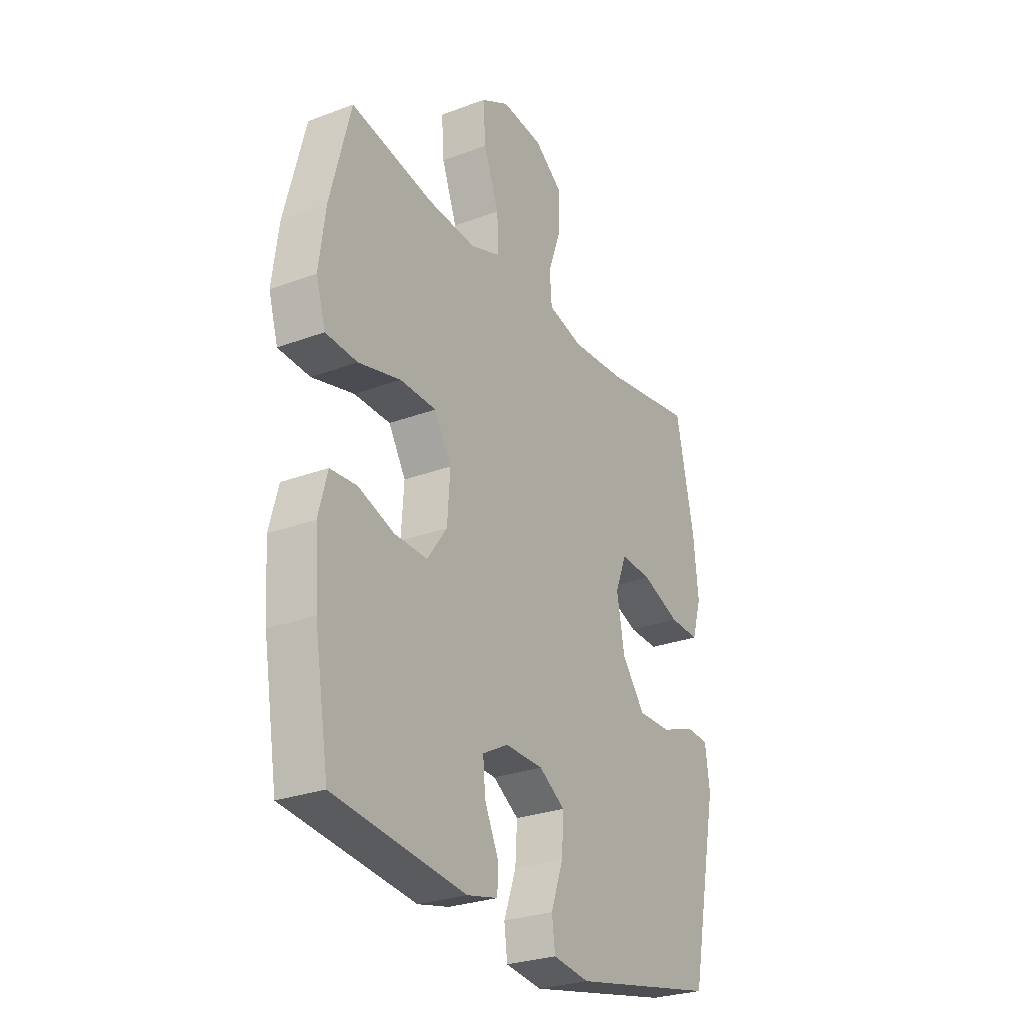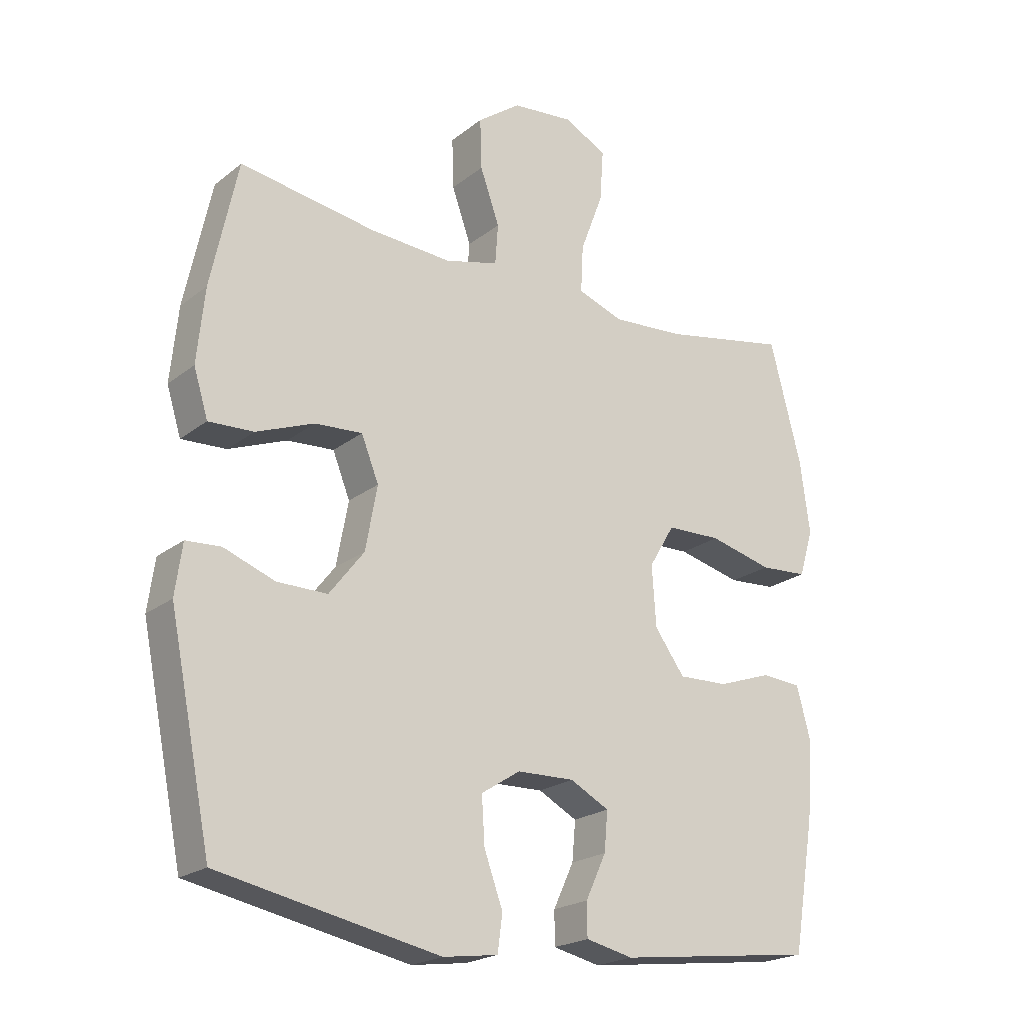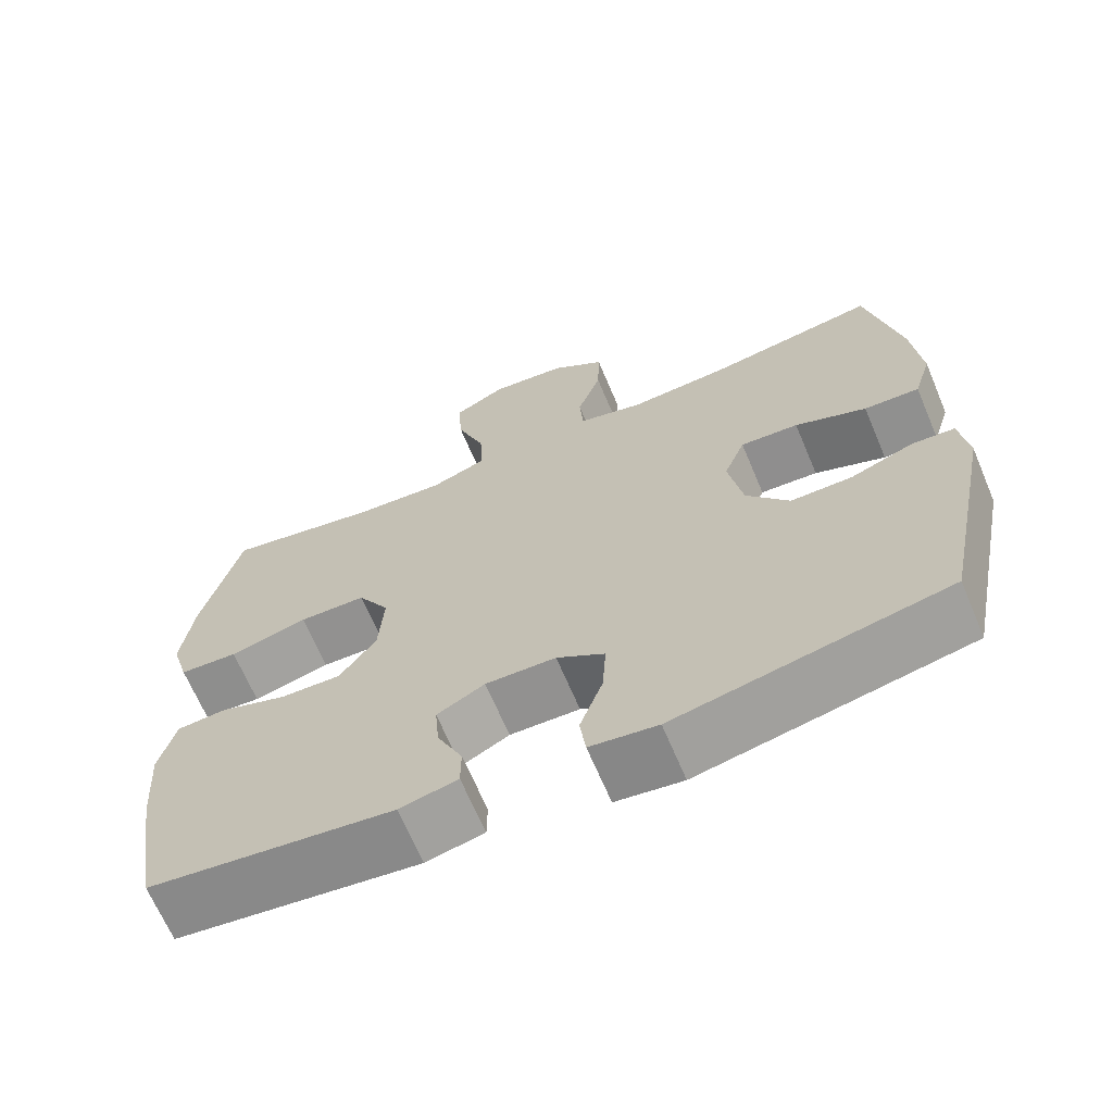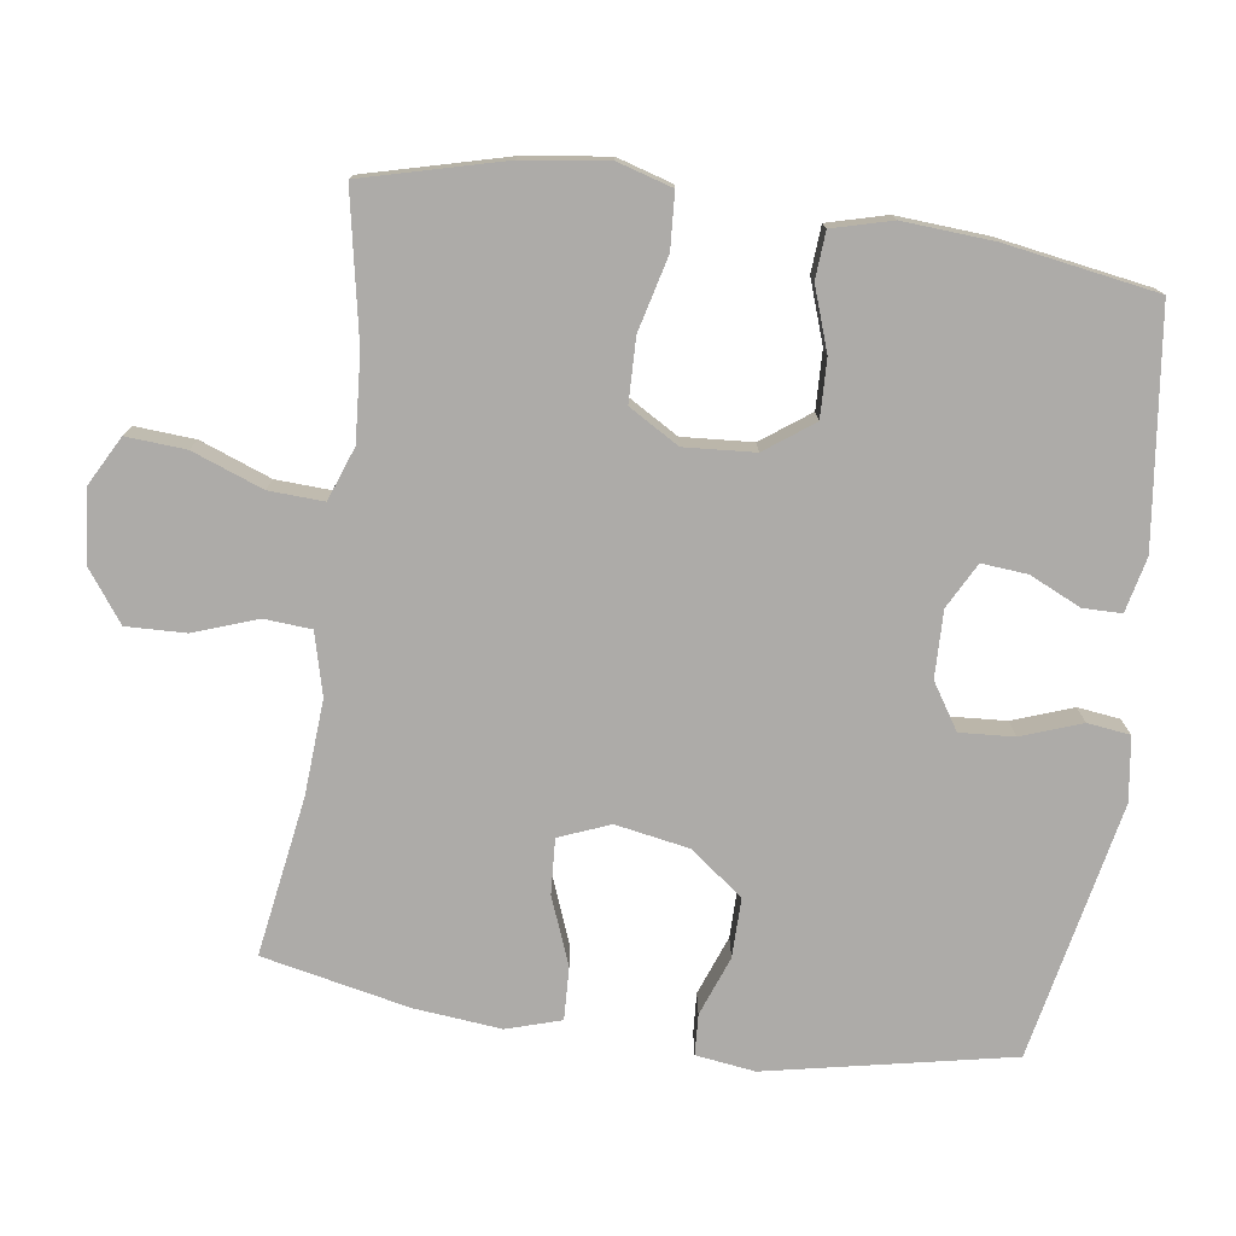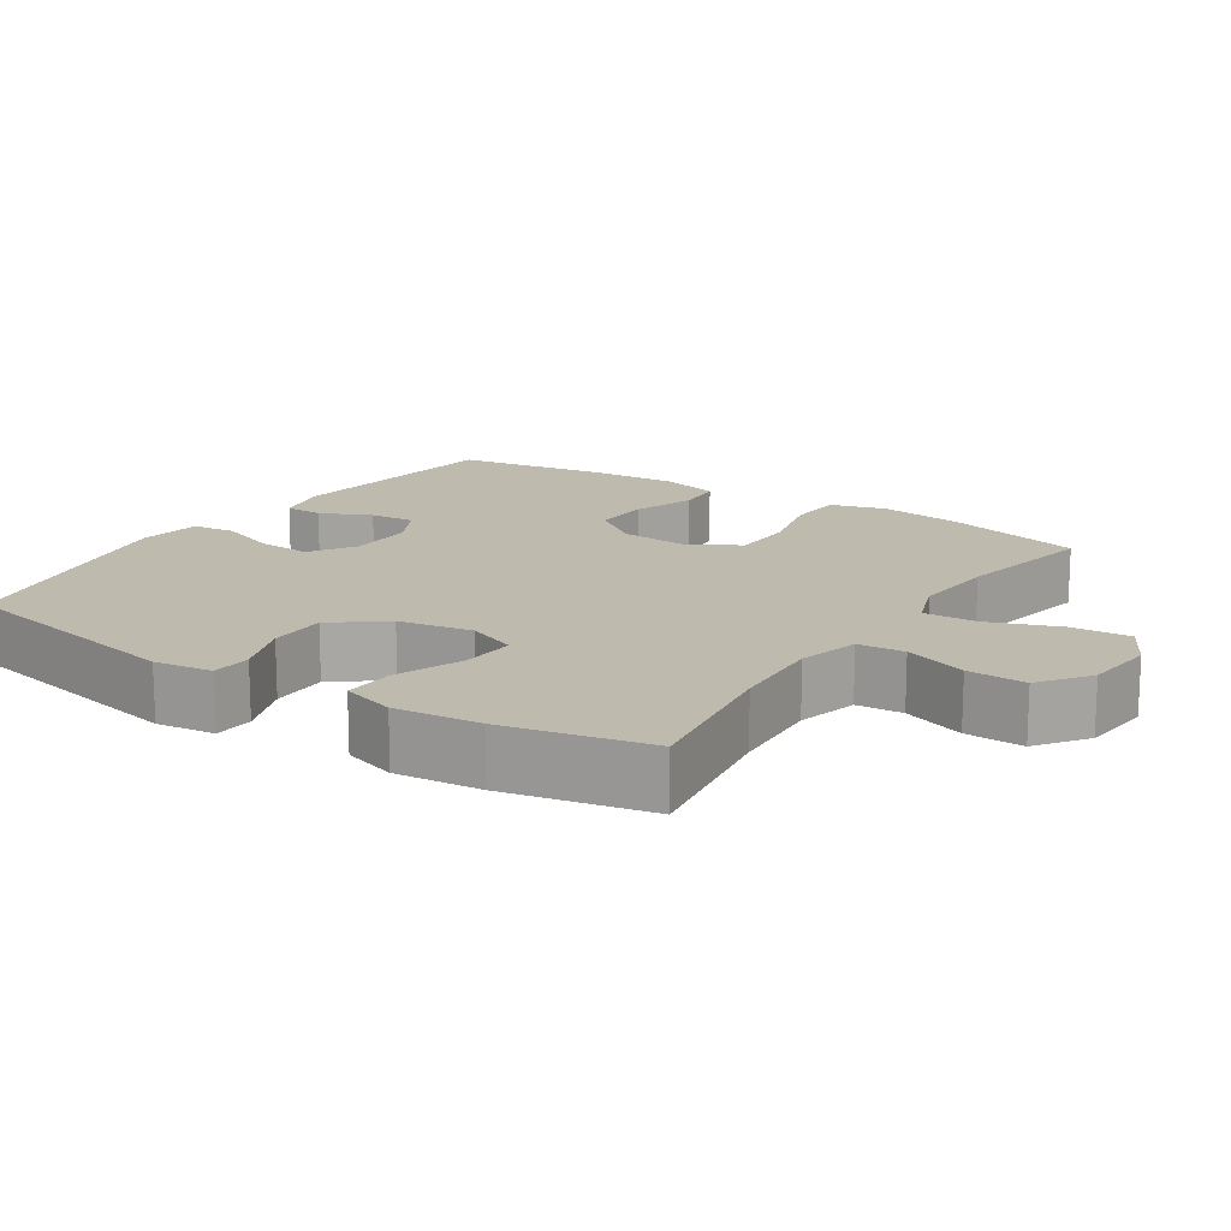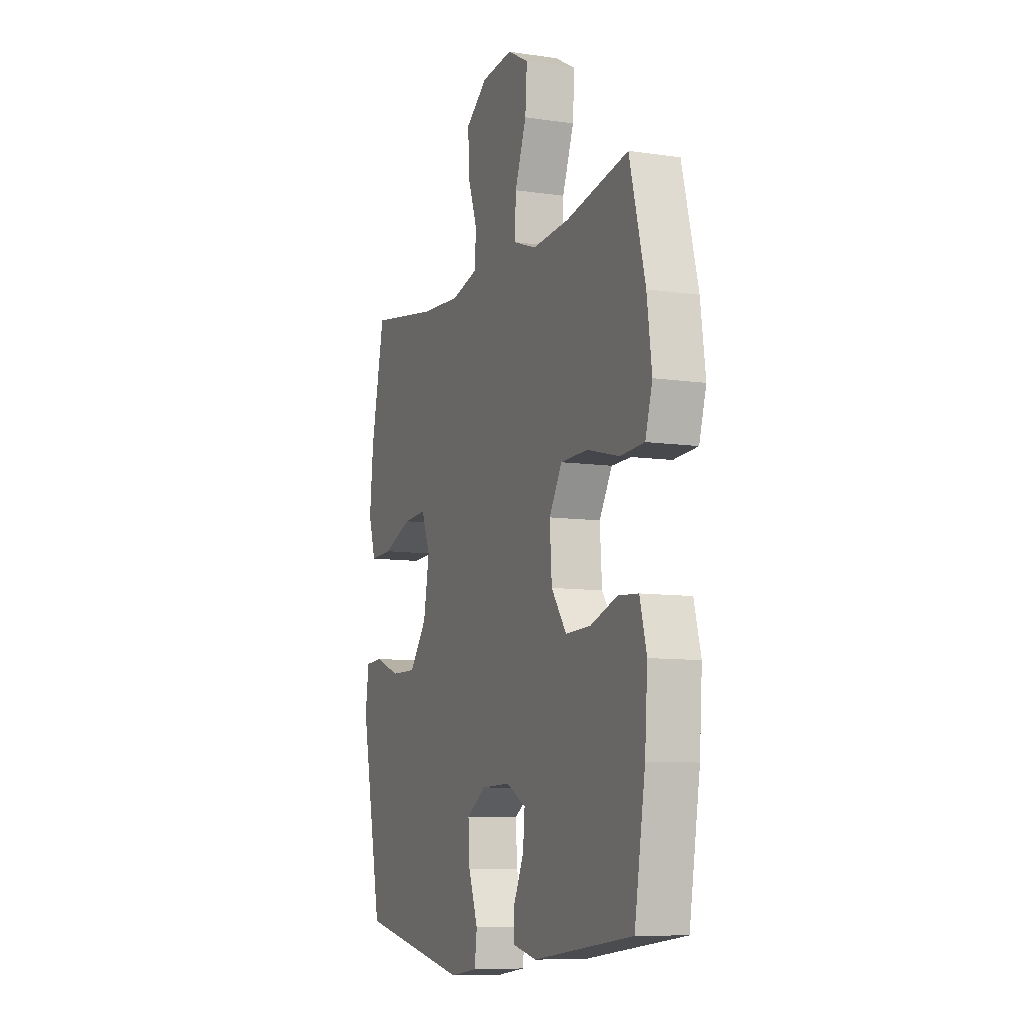
<metadata>
{"format":"obj","ext":"obj","renderer":"f3d","projection":"perspective","resolution":1024,"background":"white","views":[{"elev":-27.3,"azim":120.1,"up":"+Z"},{"elev":-21.2,"azim":-36.3,"up":"+Z"},{"elev":-66.8,"azim":-157.1,"up":"+Z"},{"elev":-76.5,"azim":82.0,"up":"+Y"},{"elev":15.7,"azim":-56.5,"up":"+Y"},{"elev":-8.9,"azim":68.3,"up":"+Z"}]}
</metadata>
<code>
o path724
v -0.5415 0.0375 0.2701
v -0.5538 0.0375 0.1487
v -0.5304 0.0375 0.07272
v -0.4573 0.0375 0.07582
v -0.3627 0.0375 0.1124
v -0.2859 0.0375 0.1172
v -0.2576 0.0375 0.04626
v -0.2766 0.0375 -0.05774
v -0.3333 0.0375 -0.1307
v -0.4153 0.0375 -0.1301
v -0.4983 0.0375 -0.09905
v -0.555 0.0375 -0.1024
v -0.5665 0.0375 -0.185
v -0.4976 0.0375 -0.5261
v -0.1386 0.0375 -0.599
v -0.04927 0.0375 -0.5867
v -0.0415 0.0375 -0.5271
v -0.07178 0.0375 -0.4432
v -0.07662 0.0375 -0.3676
v -0.01303 0.0375 -0.3269
v 0.08011 0.0375 -0.3247
v 0.1435 0.0375 -0.3586
v 0.1378 0.0375 -0.4223
v 0.1045 0.0375 -0.494
v 0.105 0.0375 -0.5479
v 0.1818 0.0375 -0.5654
v 0.5043 0.0375 -0.5261
v 0.5393 0.0375 -0.3142
v 0.548 0.0375 -0.1874
v 0.526 0.0375 -0.1046
v 0.4608 0.0375 -0.09993
v 0.3731 0.0375 -0.1301
v 0.2922 0.0375 -0.1327
v 0.2433 0.0375 -0.06533
v 0.2366 0.0375 0.03299
v 0.2784 0.0375 0.103
v 0.3671 0.0375 0.1051
v 0.4705 0.0375 0.07894
v 0.5481 0.0375 0.08383
v 0.571 0.0375 0.1609
v 0.5552 0.0375 0.2788
v 0.5043 0.0375 0.4756
v 0.3017 0.0375 0.4372
v 0.1821 0.0375 0.4288
v 0.1076 0.0375 0.4561
v 0.1115 0.0375 0.5329
v 0.1487 0.0375 0.6318
v 0.1545 0.0375 0.715
v 0.08577 0.0375 0.7524
v -0.01546 0.0375 0.7425
v -0.08577 0.0375 0.6913
v -0.08318 0.0375 0.6086
v -0.05167 0.0375 0.5196
v -0.05666 0.0375 0.4536
v -0.1434 0.0375 0.4314
v -0.276 0.0375 0.4402
v -0.4976 0.0375 0.4756
v -0.5415 -0.0375 0.2701
v -0.5538 -0.0375 0.1487
v -0.5304 -0.0375 0.07272
v -0.4573 -0.0375 0.07582
v -0.3627 -0.0375 0.1124
v -0.2859 -0.0375 0.1172
v -0.2576 -0.0375 0.04626
v -0.2766 -0.0375 -0.05774
v -0.3333 -0.0375 -0.1307
v -0.4153 -0.0375 -0.1301
v -0.4983 -0.0375 -0.09905
v -0.555 -0.0375 -0.1024
v -0.5665 -0.0375 -0.185
v -0.4976 -0.0375 -0.5261
v -0.1386 -0.0375 -0.599
v -0.04927 -0.0375 -0.5867
v -0.0415 -0.0375 -0.5271
v -0.07178 -0.0375 -0.4432
v -0.07662 -0.0375 -0.3676
v -0.01303 -0.0375 -0.3269
v 0.08011 -0.0375 -0.3247
v 0.1435 -0.0375 -0.3586
v 0.1378 -0.0375 -0.4223
v 0.1045 -0.0375 -0.494
v 0.105 -0.0375 -0.5479
v 0.1818 -0.0375 -0.5654
v 0.5043 -0.0375 -0.5261
v 0.5393 -0.0375 -0.3142
v 0.548 -0.0375 -0.1874
v 0.526 -0.0375 -0.1046
v 0.4608 -0.0375 -0.09993
v 0.3731 -0.0375 -0.1301
v 0.2922 -0.0375 -0.1327
v 0.2433 -0.0375 -0.06533
v 0.2366 -0.0375 0.03299
v 0.2784 -0.0375 0.103
v 0.3671 -0.0375 0.1051
v 0.4705 -0.0375 0.07894
v 0.5481 -0.0375 0.08383
v 0.571 -0.0375 0.1609
v 0.5552 -0.0375 0.2788
v 0.5043 -0.0375 0.4756
v 0.3017 -0.0375 0.4372
v 0.1821 -0.0375 0.4288
v 0.1076 -0.0375 0.4561
v 0.1115 -0.0375 0.5329
v 0.1487 -0.0375 0.6318
v 0.1545 -0.0375 0.715
v 0.08577 -0.0375 0.7524
v -0.01546 -0.0375 0.7425
v -0.08577 -0.0375 0.6913
v -0.08318 -0.0375 0.6086
v -0.05167 -0.0375 0.5196
v -0.05666 -0.0375 0.4536
v -0.1434 -0.0375 0.4314
v -0.276 -0.0375 0.4402
v -0.4976 -0.0375 0.4756
v 0.1545 0.0375 0.715
v 0.1545 0.0375 0.715
v 0.08577 0.0375 0.7524
v -0.01546 0.0375 0.7425
v -0.08577 0.0375 0.6913
v 0.1487 0.0375 0.6318
v -0.08318 0.0375 0.6086
v 0.1115 0.0375 0.5329
v -0.05167 0.0375 0.5196
v 0.1076 0.0375 0.4561
v 0.1076 0.0375 0.4561
v -0.05666 0.0375 0.4536
v -0.05666 0.0375 0.4536
v -0.276 0.0375 0.4402
v -0.4976 0.0375 0.4756
v -0.4976 0.0375 0.4756
v 0.5043 0.0375 0.4756
v 0.5043 0.0375 0.4756
v 0.3017 0.0375 0.4372
v 0.1821 0.0375 0.4288
v -0.1434 0.0375 0.4314
v 0.5552 0.0375 0.2788
v -0.5415 0.0375 0.2701
v 0.571 0.0375 0.1609
v -0.5538 0.0375 0.1487
v 0.5481 0.0375 0.08383
v 0.5481 0.0375 0.08383
v -0.3627 0.0375 0.1124
v -0.2859 0.0375 0.1172
v -0.2859 0.0375 0.1172
v -0.5304 0.0375 0.07272
v -0.5304 0.0375 0.07272
v 0.2784 0.0375 0.103
v 0.3671 0.0375 0.1051
v -0.2576 0.0375 0.04626
v -0.4573 0.0375 0.07582
v 0.4705 0.0375 0.07894
v 0.2366 0.0375 0.03299
v -0.2766 0.0375 -0.05774
v 0.2433 0.0375 -0.06533
v -0.3333 0.0375 -0.1307
v 0.2922 0.0375 -0.1327
v -0.4153 0.0375 -0.1301
v -0.4983 0.0375 -0.09905
v -0.555 0.0375 -0.1024
v -0.555 0.0375 -0.1024
v 0.526 0.0375 -0.1046
v 0.526 0.0375 -0.1046
v 0.4608 0.0375 -0.09993
v 0.3731 0.0375 -0.1301
v -0.5665 0.0375 -0.185
v 0.548 0.0375 -0.1874
v 0.5393 0.0375 -0.3142
v -0.01303 0.0375 -0.3269
v 0.08011 0.0375 -0.3247
v 0.1435 0.0375 -0.3586
v 0.1435 0.0375 -0.3586
v -0.07662 0.0375 -0.3676
v -0.07662 0.0375 -0.3676
v 0.1378 0.0375 -0.4223
v -0.07178 0.0375 -0.4432
v 0.1045 0.0375 -0.494
v 0.5043 0.0375 -0.5261
v 0.5043 0.0375 -0.5261
v -0.0415 0.0375 -0.5271
v 0.105 0.0375 -0.5479
v 0.105 0.0375 -0.5479
v -0.4976 0.0375 -0.5261
v -0.4976 0.0375 -0.5261
v -0.04927 0.0375 -0.5867
v -0.04927 0.0375 -0.5867
v 0.1818 0.0375 -0.5654
v -0.1386 0.0375 -0.599
v 0.1545 -0.0375 0.715
v 0.1545 -0.0375 0.715
v 0.08577 -0.0375 0.7524
v -0.01546 -0.0375 0.7425
v -0.08577 -0.0375 0.6913
v 0.1487 -0.0375 0.6318
v -0.08318 -0.0375 0.6086
v 0.1115 -0.0375 0.5329
v -0.05167 -0.0375 0.5196
v 0.1076 -0.0375 0.4561
v 0.1076 -0.0375 0.4561
v -0.05666 -0.0375 0.4536
v -0.05666 -0.0375 0.4536
v -0.276 -0.0375 0.4402
v -0.4976 -0.0375 0.4756
v -0.4976 -0.0375 0.4756
v 0.5043 -0.0375 0.4756
v 0.5043 -0.0375 0.4756
v 0.3017 -0.0375 0.4372
v 0.1821 -0.0375 0.4288
v -0.1434 -0.0375 0.4314
v 0.5552 -0.0375 0.2788
v -0.5415 -0.0375 0.2701
v 0.571 -0.0375 0.1609
v -0.5538 -0.0375 0.1487
v 0.5481 -0.0375 0.08383
v 0.5481 -0.0375 0.08383
v -0.3627 -0.0375 0.1124
v -0.2859 -0.0375 0.1172
v -0.2859 -0.0375 0.1172
v -0.5304 -0.0375 0.07272
v -0.5304 -0.0375 0.07272
v 0.2784 -0.0375 0.103
v 0.3671 -0.0375 0.1051
v -0.2576 -0.0375 0.04626
v -0.4573 -0.0375 0.07582
v 0.4705 -0.0375 0.07894
v 0.2366 -0.0375 0.03299
v -0.2766 -0.0375 -0.05774
v 0.2433 -0.0375 -0.06533
v -0.3333 -0.0375 -0.1307
v 0.2922 -0.0375 -0.1327
v -0.4153 -0.0375 -0.1301
v -0.4983 -0.0375 -0.09905
v -0.555 -0.0375 -0.1024
v -0.555 -0.0375 -0.1024
v 0.526 -0.0375 -0.1046
v 0.526 -0.0375 -0.1046
v 0.4608 -0.0375 -0.09993
v 0.3731 -0.0375 -0.1301
v -0.5665 -0.0375 -0.185
v 0.548 -0.0375 -0.1874
v 0.5393 -0.0375 -0.3142
v -0.01303 -0.0375 -0.3269
v 0.08011 -0.0375 -0.3247
v 0.1435 -0.0375 -0.3586
v 0.1435 -0.0375 -0.3586
v -0.07662 -0.0375 -0.3676
v -0.07662 -0.0375 -0.3676
v 0.1378 -0.0375 -0.4223
v -0.07178 -0.0375 -0.4432
v 0.1045 -0.0375 -0.494
v 0.5043 -0.0375 -0.5261
v 0.5043 -0.0375 -0.5261
v -0.0415 -0.0375 -0.5271
v 0.105 -0.0375 -0.5479
v 0.105 -0.0375 -0.5479
v -0.4976 -0.0375 -0.5261
v -0.4976 -0.0375 -0.5261
v -0.04927 -0.0375 -0.5867
v -0.04927 -0.0375 -0.5867
v 0.1818 -0.0375 -0.5654
v -0.1386 -0.0375 -0.599
f 242 227 241
f 222 225 199
f 210 201 202
f 222 227 225
f 248 245 255
f 194 193 191
f 209 224 211
f 253 259 249
f 215 216 201
f 190 193 188
f 249 259 247
f 237 239 236
f 243 237 229
f 201 216 208
f 207 220 206
f 228 245 226
f 215 212 223
f 194 191 192
f 232 238 231
f 225 220 197
f 238 255 230
f 195 193 194
f 196 195 194
f 247 250 243
f 227 226 241
f 206 209 204
f 211 224 213
f 197 220 207
f 248 260 252
f 240 243 250
f 196 197 195
f 212 215 210
f 191 193 190
f 218 223 212
f 199 197 196
f 243 240 237
f 239 237 240
f 197 199 225
f 236 239 234
f 242 229 227
f 231 238 230
f 230 255 228
f 241 226 245
f 243 229 242
f 210 215 201
f 208 216 199
f 255 245 228
f 252 260 257
f 206 221 209
f 220 221 206
f 226 227 222
f 260 248 255
f 224 209 221
f 250 247 259
f 222 199 216
f 116 49 106 189
f 49 50 107 106
f 50 51 108 107
f 47 48 105 104
f 51 52 109 108
f 46 47 104 103
f 52 53 110 109
f 125 46 103 198
f 53 127 200 110
f 56 130 203 113
f 132 43 100 205
f 44 45 102 101
f 54 55 112 111
f 55 56 113 112
f 43 44 101 100
f 41 42 99 98
f 57 1 58 114
f 40 41 98 97
f 1 2 59 58
f 141 40 97 214
f 5 144 217 62
f 2 146 219 59
f 36 37 94 93
f 6 7 64 63
f 4 5 62 61
f 3 4 61 60
f 38 39 96 95
f 37 38 95 94
f 35 36 93 92
f 7 8 65 64
f 34 35 92 91
f 8 9 66 65
f 33 34 91 90
f 10 11 68 67
f 11 160 233 68
f 162 31 88 235
f 31 32 89 88
f 12 13 70 69
f 29 30 87 86
f 9 10 67 66
f 32 33 90 89
f 28 29 86 85
f 20 21 78 77
f 21 171 244 78
f 173 20 77 246
f 22 23 80 79
f 18 19 76 75
f 23 24 81 80
f 178 28 85 251
f 17 18 75 74
f 24 181 254 81
f 13 183 256 70
f 185 17 74 258
f 26 27 84 83
f 25 26 83 82
f 15 16 73 72
f 14 15 72 71
f 169 168 154
f 149 126 152
f 137 129 128
f 149 152 154
f 175 182 172
f 121 118 120
f 136 138 151
f 180 176 186
f 142 128 143
f 117 115 120
f 176 174 186
f 164 163 166
f 170 156 164
f 128 135 143
f 134 133 147
f 155 153 172
f 142 150 139
f 121 119 118
f 159 158 165
f 152 124 147
f 165 157 182
f 122 121 120
f 123 121 122
f 174 170 177
f 154 168 153
f 133 131 136
f 138 140 151
f 124 134 147
f 175 179 187
f 167 177 170
f 123 122 124
f 139 137 142
f 118 117 120
f 145 139 150
f 126 123 124
f 170 164 167
f 166 167 164
f 124 152 126
f 163 161 166
f 169 154 156
f 158 157 165
f 157 155 182
f 168 172 153
f 170 169 156
f 137 128 142
f 135 126 143
f 182 155 172
f 179 184 187
f 133 136 148
f 147 133 148
f 153 149 154
f 187 182 175
f 151 148 136
f 177 186 174
f 149 143 126

</code>
